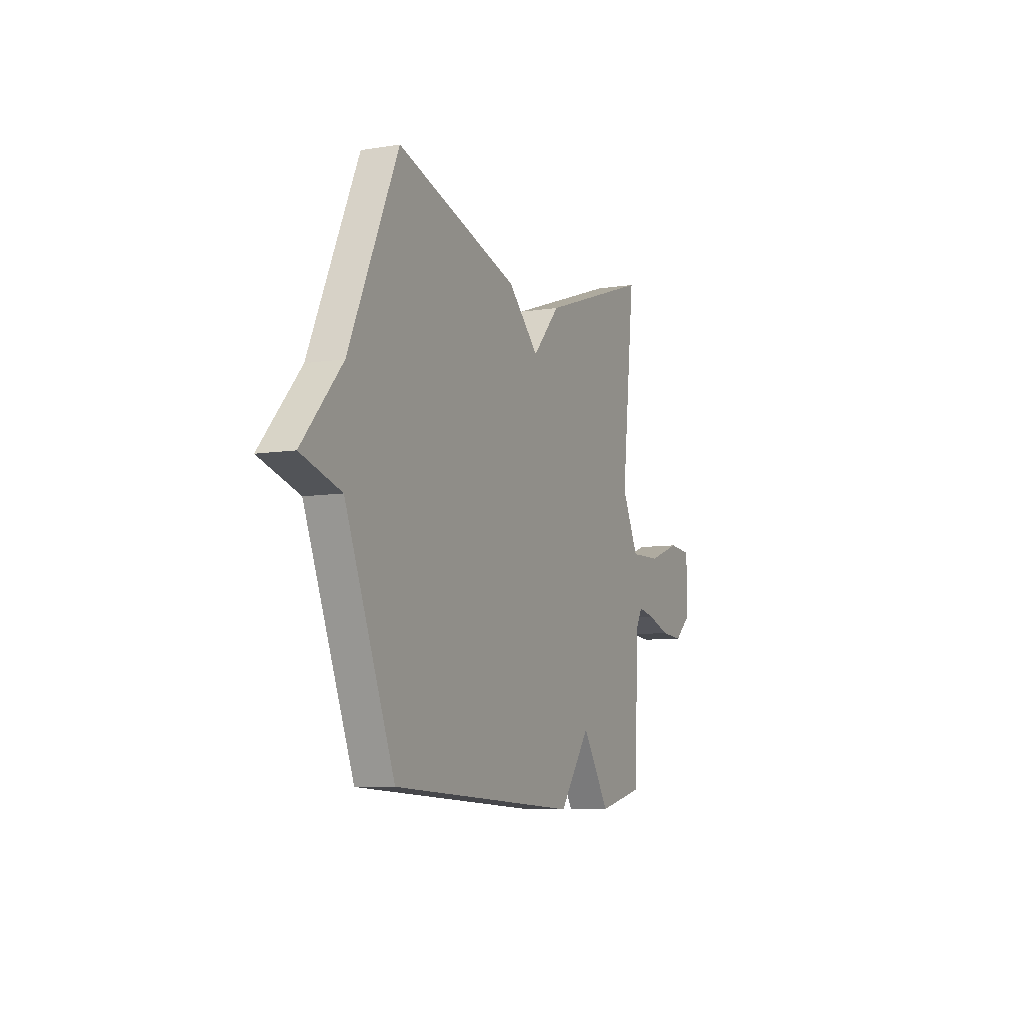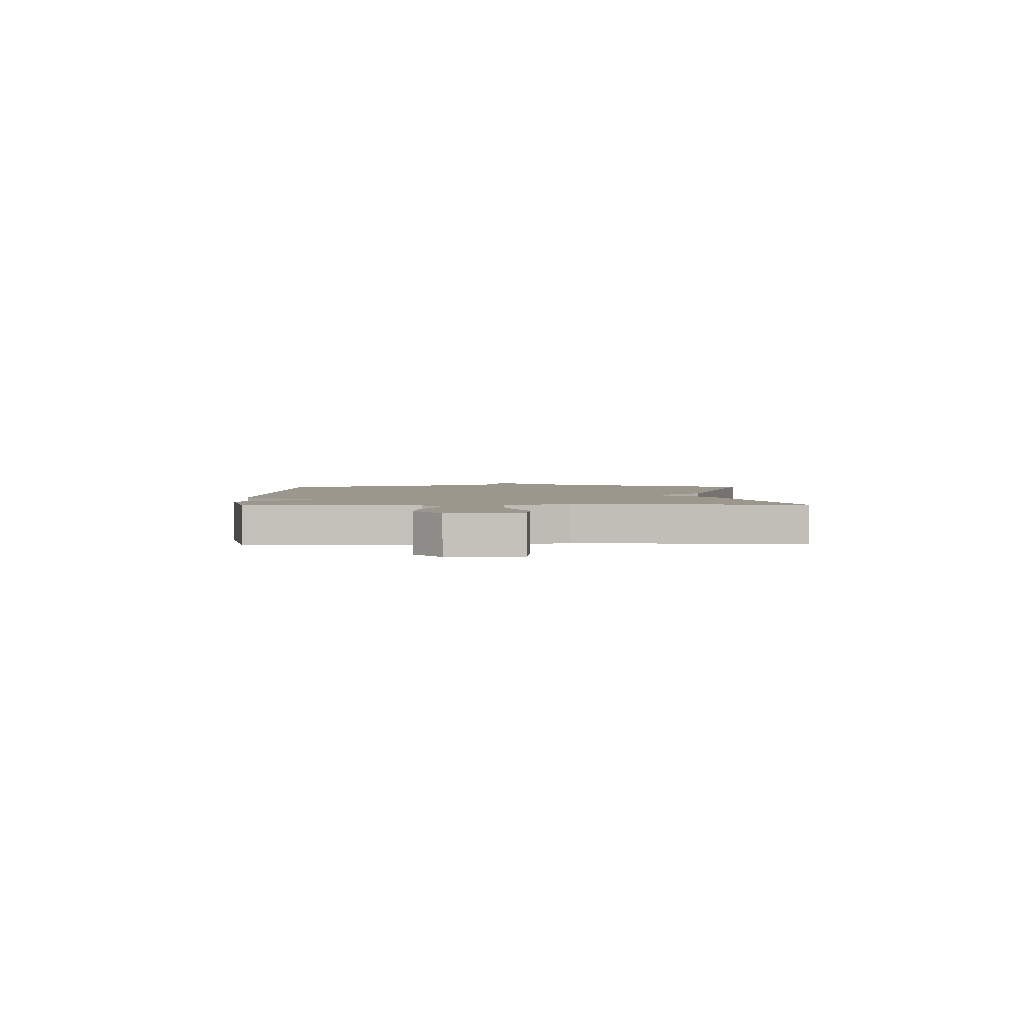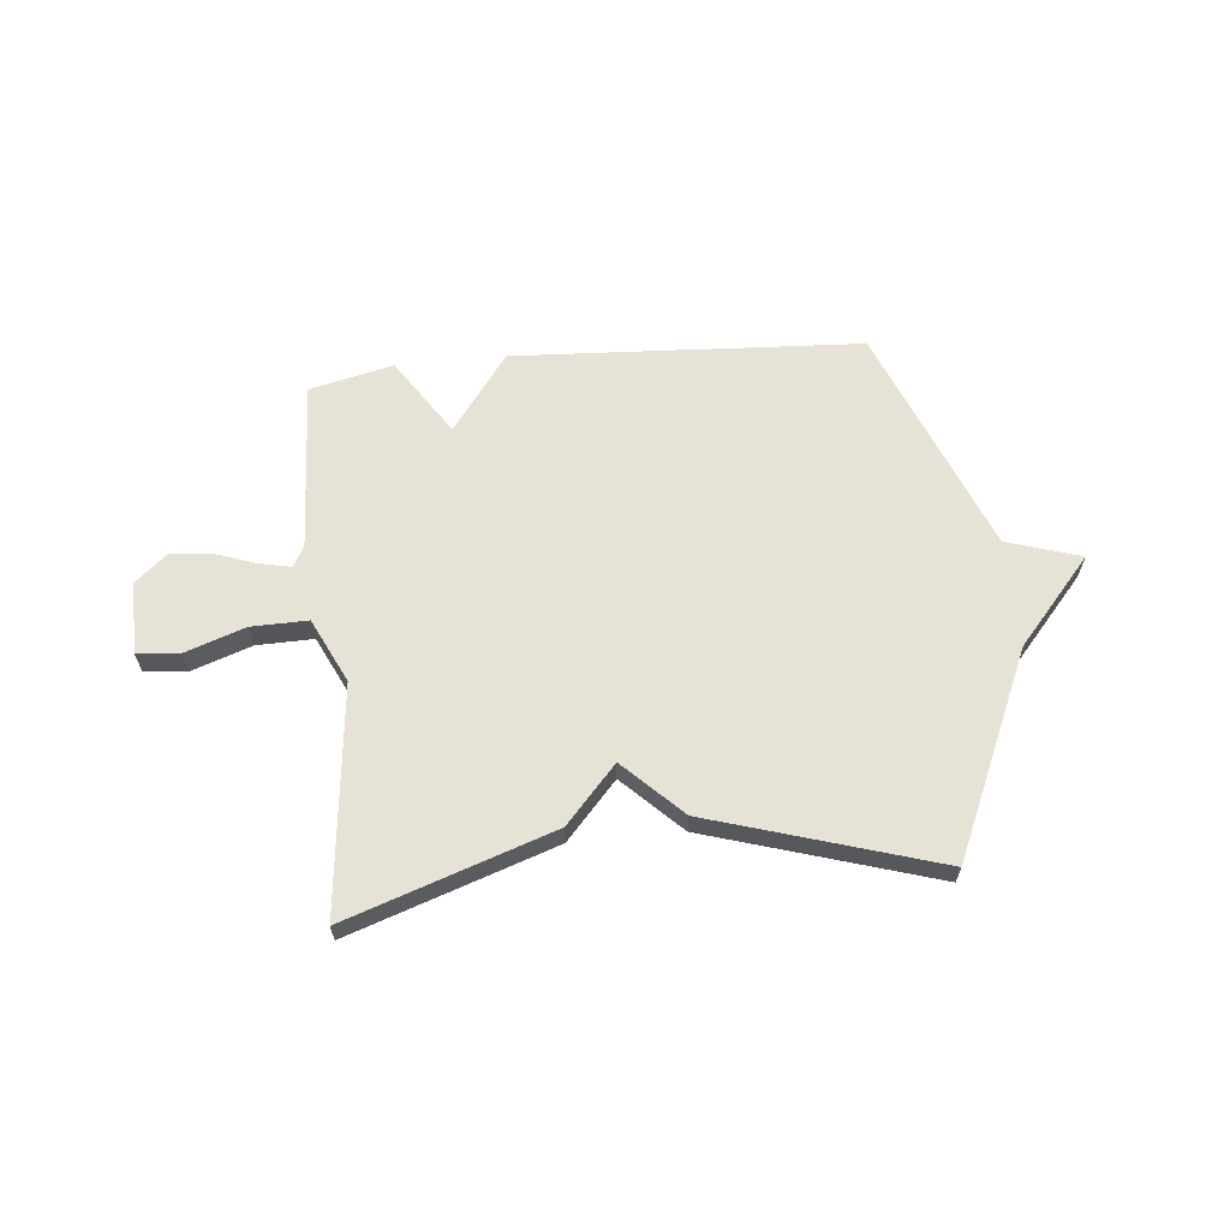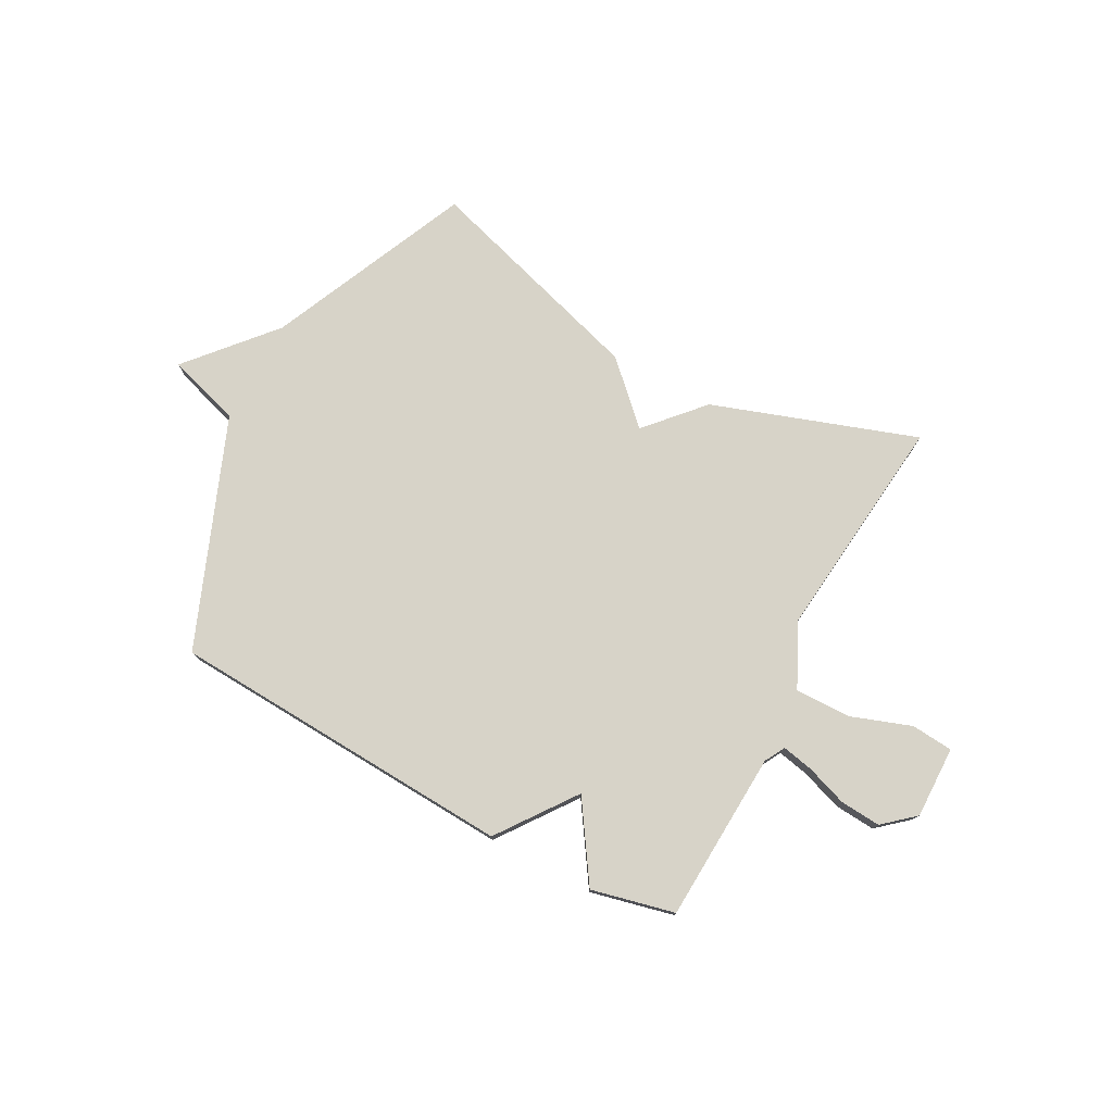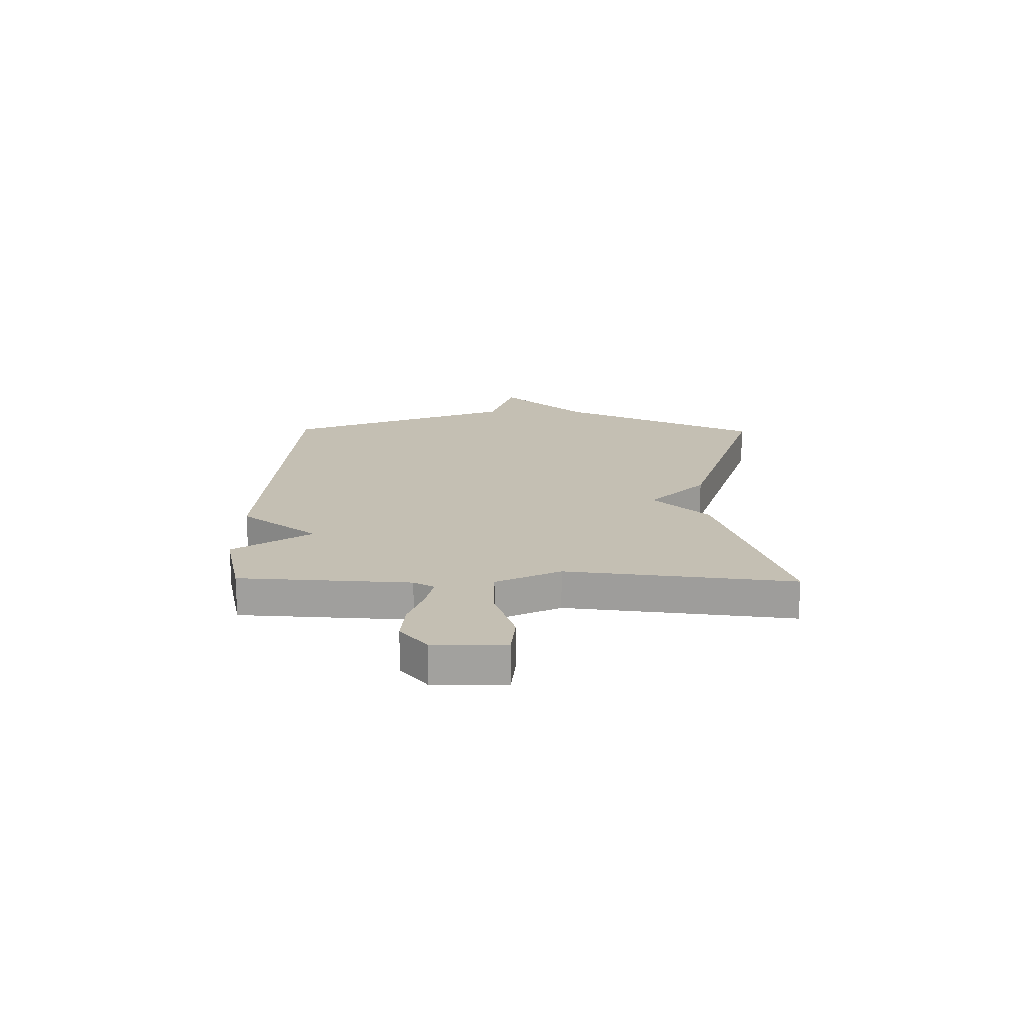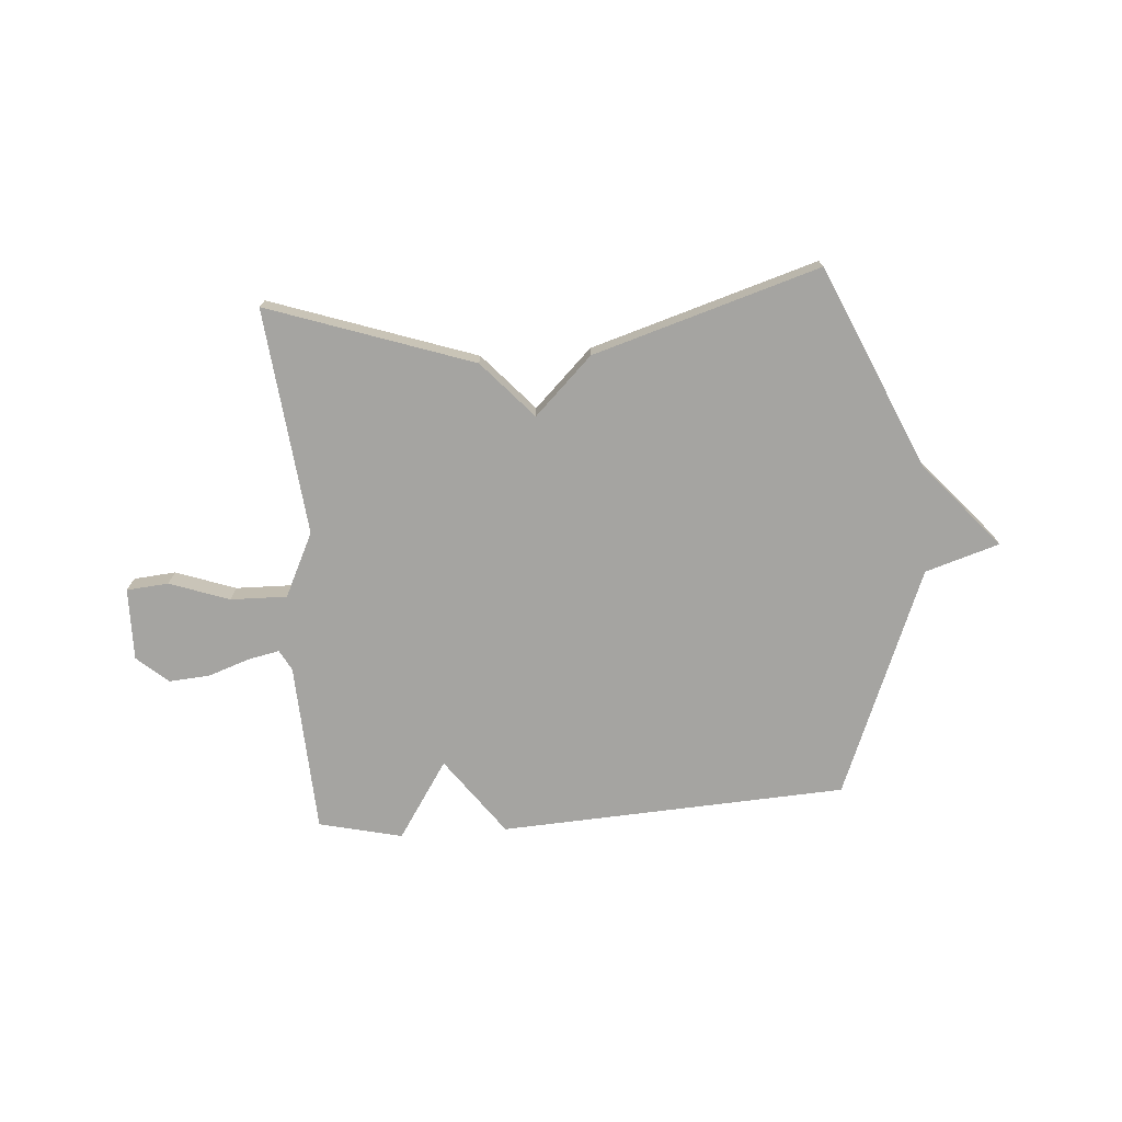
<metadata>
{"format":"obj","ext":"obj","renderer":"f3d","projection":"perspective","resolution":1024,"background":"white","views":[{"elev":-7.8,"azim":114.5,"up":"+Z"},{"elev":2.6,"azim":-90.8,"up":"+Y"},{"elev":62.9,"azim":-5.6,"up":"+Y"},{"elev":76.7,"azim":-151.9,"up":"+Y"},{"elev":17.9,"azim":-89.0,"up":"+Y"},{"elev":-73.2,"azim":4.1,"up":"+Y"}]}
</metadata>
<code>
v 0.5 0.07 0.5
v 0.668 0.07 0.124
v 0.805 0.07 -0.033
v 0.668 0.07 -0.076
v 0.5 0.07 -0.5
v -0.145 0.07 -0.536
v -0.251 0.07 -0.392
v -0.345 0.07 -0.536
v -0.5 0.07 -0.5
v -0.517 0.07 -0.183
v -0.538 0.07 -0.145
v -0.596 0.07 -0.157
v -0.673 0.07 -0.184
v -0.749 0.07 -0.19
v -0.807 0.07 -0.14
v -0.805 0.07 -0.006
v -0.727 0.07 0.001
v -0.616 0.07 -0.038
v -0.511 0.07 -0.04
v -0.454 0.07 0.079
v -0.5 0.07 0.5
v -0.12 0.07 0.371
v -0.026 0.07 0.267
v 0.08 0.07 0.371
v 0.5 0 0.5
v 0.668 0 0.124
v 0.805 0 -0.033
v 0.668 0 -0.076
v 0.5 0 -0.5
v -0.145 0 -0.536
v -0.251 0 -0.392
v -0.345 0 -0.536
v -0.5 0 -0.5
v -0.517 0 -0.183
v -0.538 0 -0.145
v -0.596 0 -0.157
v -0.673 0 -0.184
v -0.749 0 -0.19
v -0.807 0 -0.14
v -0.805 0 -0.006
v -0.727 0 0.001
v -0.616 0 -0.038
v -0.511 0 -0.04
v -0.454 0 0.079
v -0.5 0 0.5
v -0.12 0 0.371
v -0.026 0 0.267
v 0.08 0 0.371
f 23 24 1 2
f 20 21 22 23
f 2 3 4
f 23 2 4
f 20 23 4
f 19 20 4
f 18 19 4 5
f 16 17 18
f 15 16 18
f 14 15 18
f 13 14 18
f 12 13 18
f 11 12 18
f 11 18 5
f 10 11 5
f 7 8 9 10
f 7 10 5
f 5 6 7
f 26 25 48 47
f 47 46 45 44
f 28 27 26
f 28 26 47
f 28 47 44
f 28 44 43
f 29 28 43 42
f 42 41 40
f 42 40 39
f 42 39 38
f 42 38 37
f 42 37 36
f 42 36 35
f 29 42 35
f 29 35 34
f 34 33 32 31
f 29 34 31
f 31 30 29
f 1 25 26 2
f 2 26 27 3
f 3 27 28 4
f 4 28 29 5
f 5 29 30 6
f 6 30 31 7
f 7 31 32 8
f 8 32 33 9
f 9 33 34 10
f 10 34 35 11
f 11 35 36 12
f 12 36 37 13
f 13 37 38 14
f 14 38 39 15
f 15 39 40 16
f 16 40 41 17
f 17 41 42 18
f 18 42 43 19
f 19 43 44 20
f 20 44 45 21
f 21 45 46 22
f 22 46 47 23
f 23 47 48 24
f 24 48 25 1

</code>
